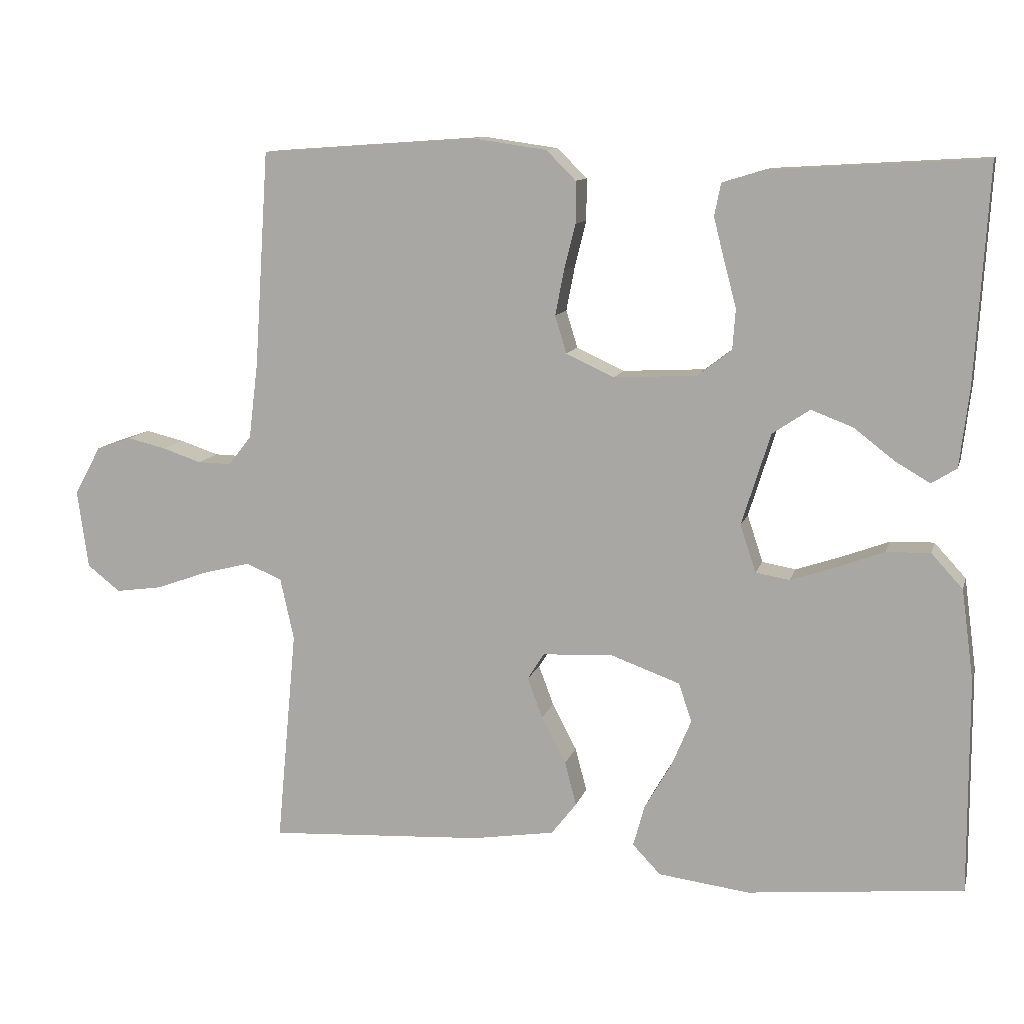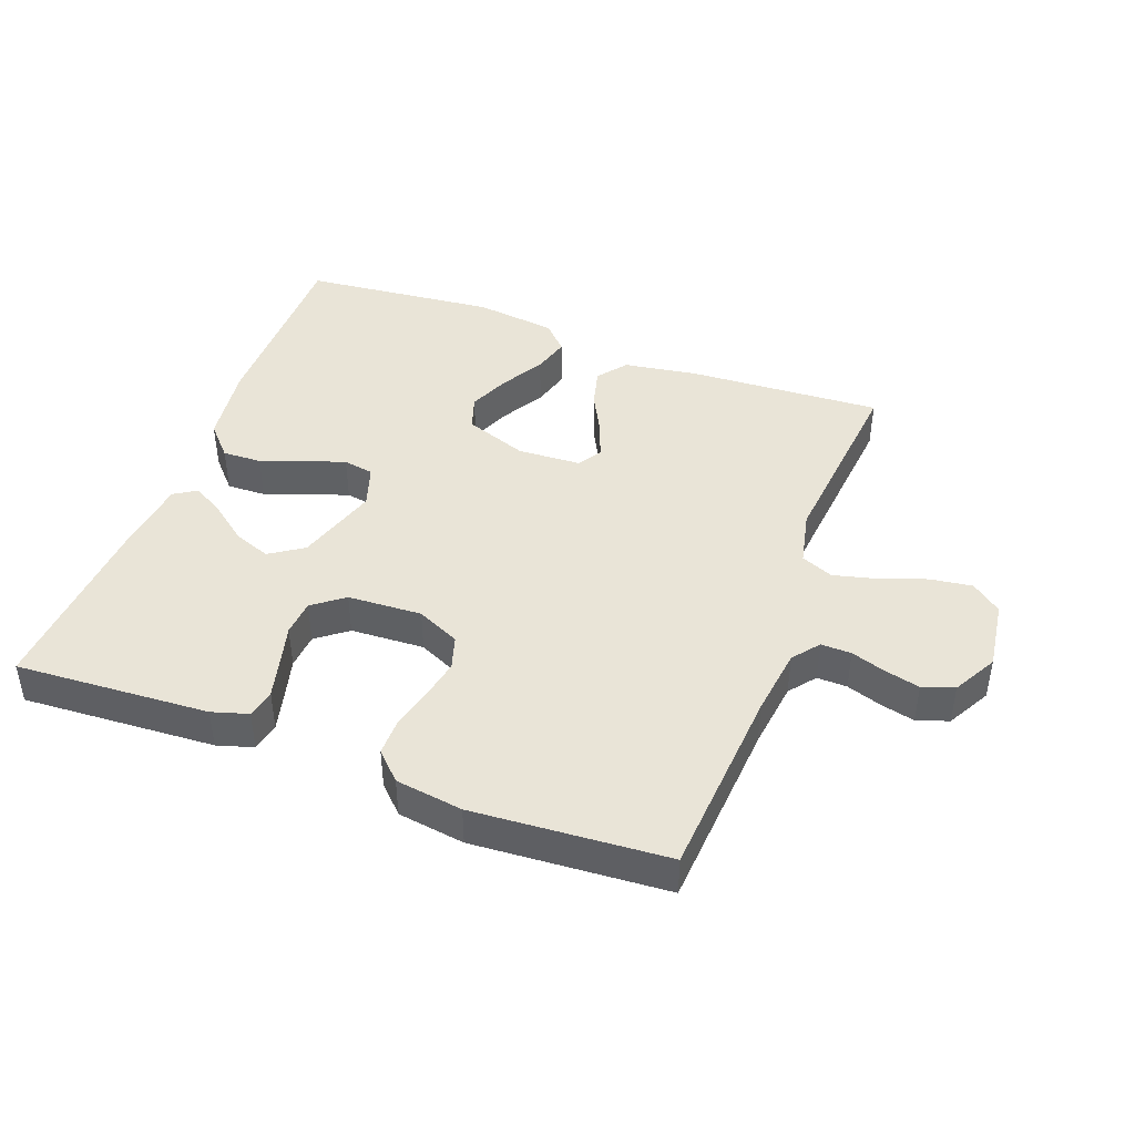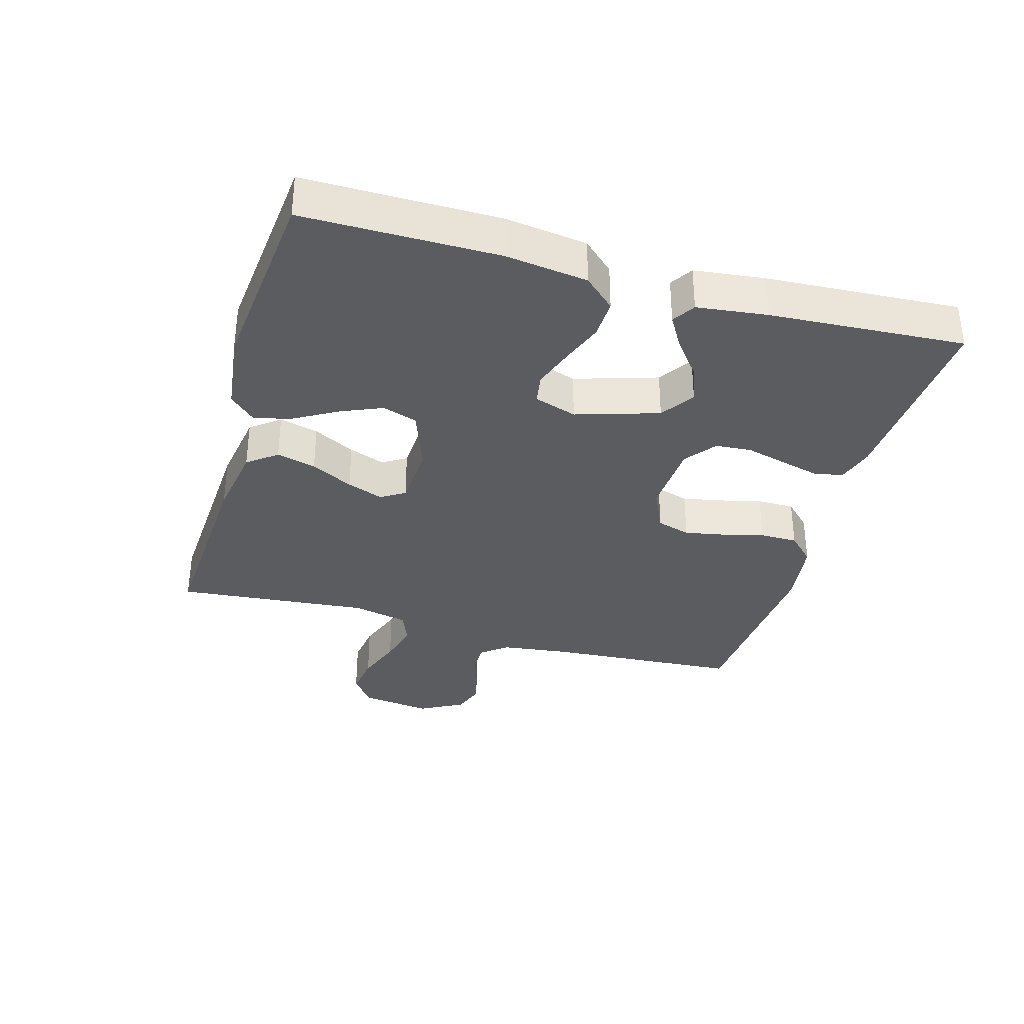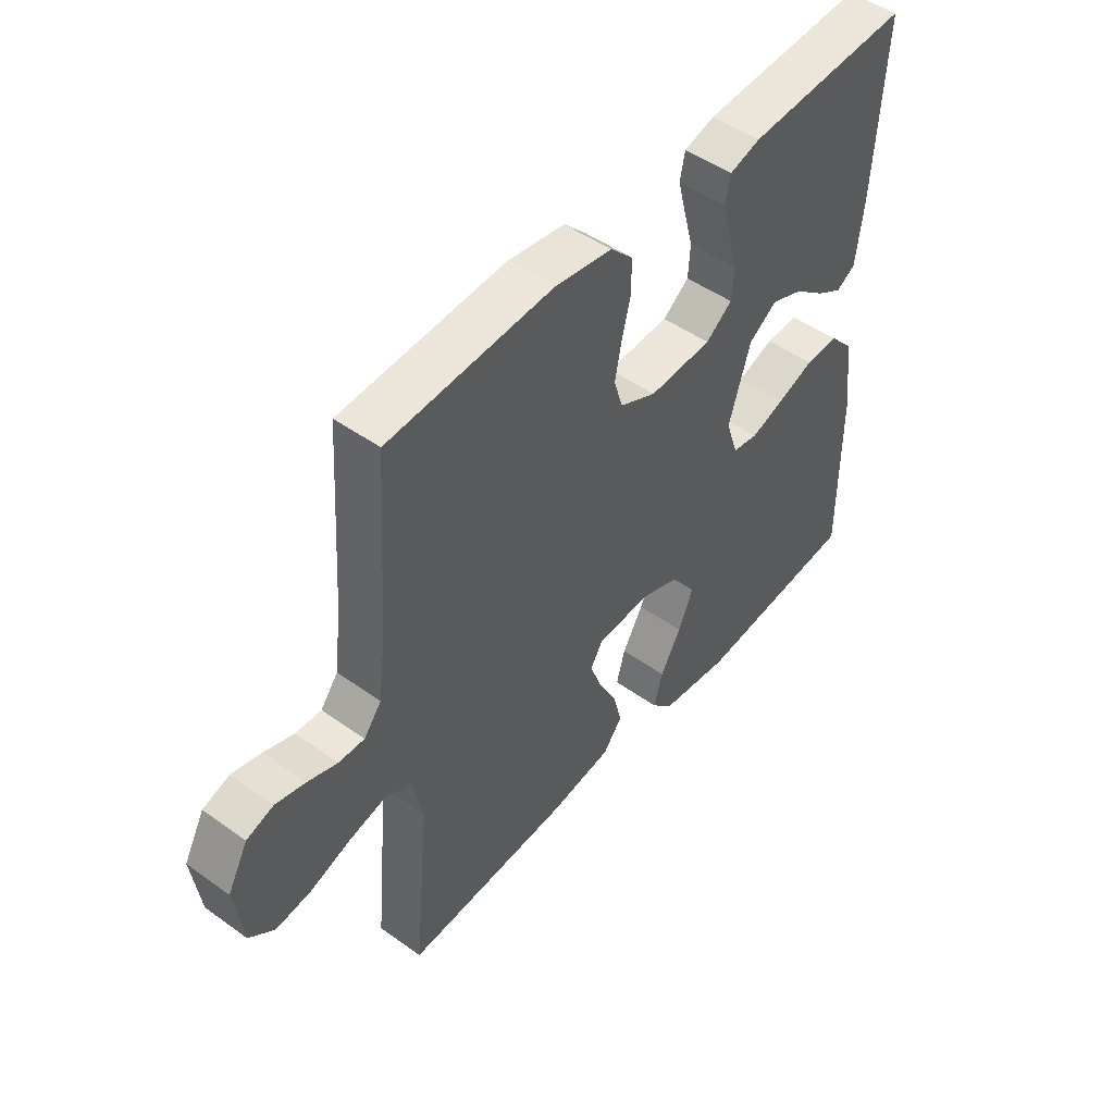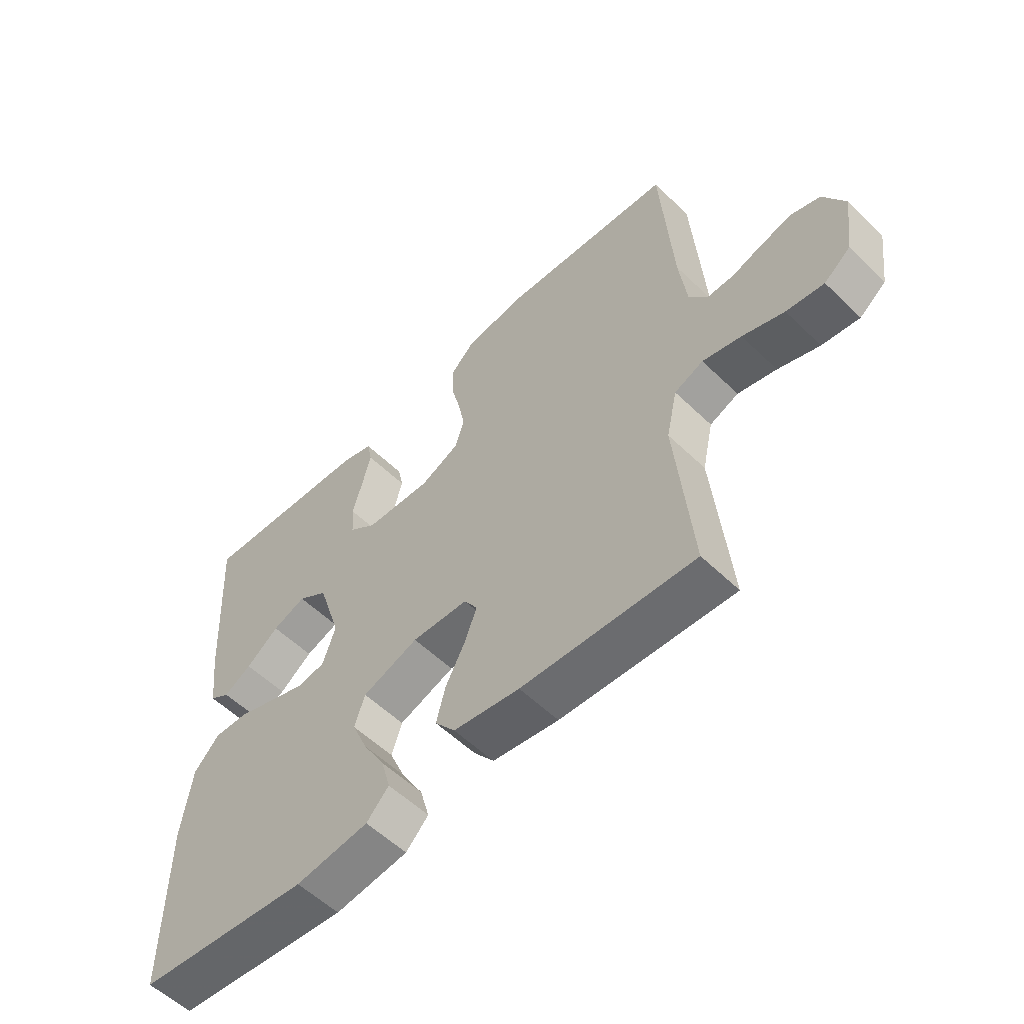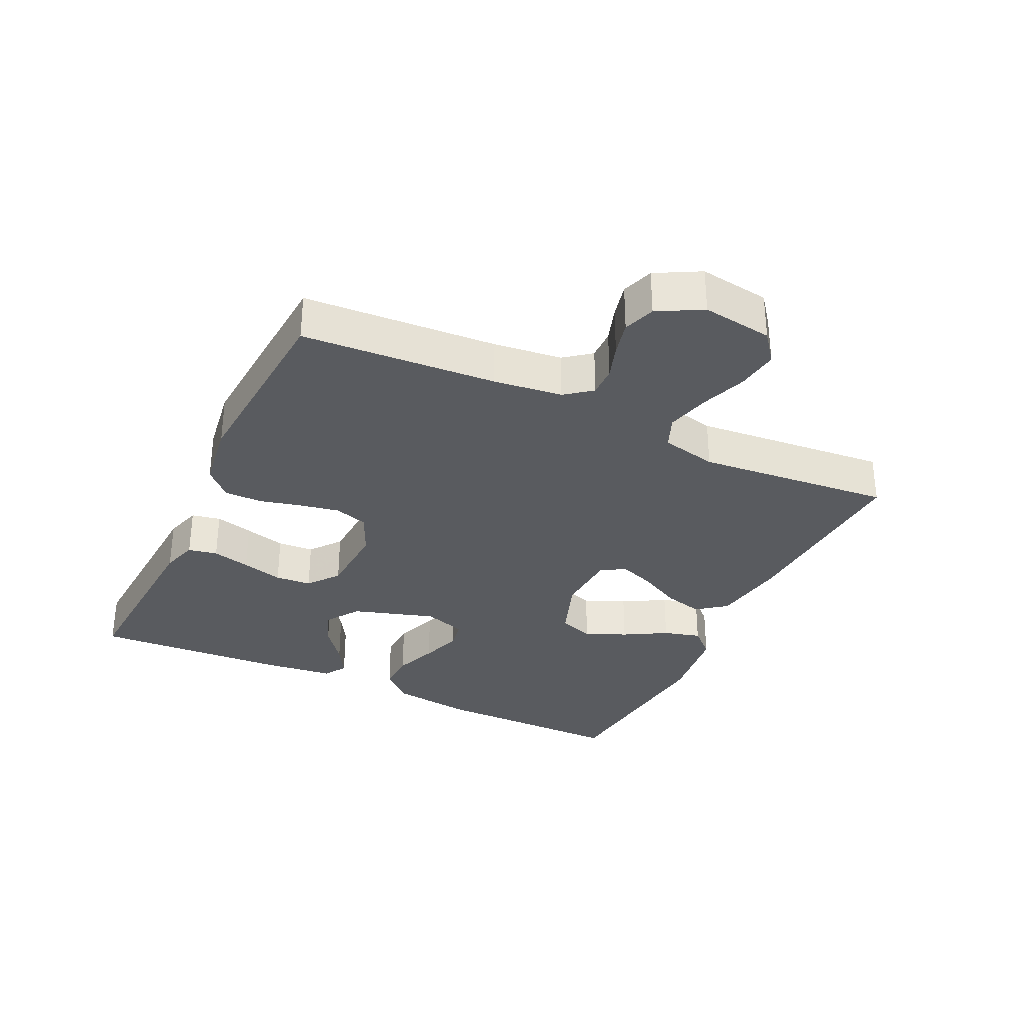
<metadata>
{"format":"obj","ext":"obj","renderer":"f3d","projection":"perspective","resolution":1024,"background":"white","views":[{"elev":11.1,"azim":-166.0,"up":"+Z"},{"elev":43.4,"azim":20.6,"up":"+Y"},{"elev":-34.3,"azim":-105.9,"up":"+Y"},{"elev":48.2,"azim":128.7,"up":"+Z"},{"elev":-56.2,"azim":44.8,"up":"+Z"},{"elev":-32.4,"azim":64.5,"up":"+Y"}]}
</metadata>
<code>
v 0.5 0.07 -0.5
v 0.2 0.07 -0.483
v 0.085 0.07 -0.465
v 0.05 0.07 -0.42
v 0.066 0.07 -0.359
v 0.1 0.07 -0.294
v 0.121 0.07 -0.238
v 0.098 0.07 -0.201
v 0 0.07 -0.196
v -0.097 0.07 -0.231
v -0.115 0.07 -0.285
v -0.088 0.07 -0.349
v -0.05 0.07 -0.415
v -0.034 0.07 -0.473
v -0.073 0.07 -0.514
v -0.2 0.07 -0.53
v -0.5 0.07 -0.5
v -0.499 0.07 -0.2
v -0.482 0.07 -0.074
v -0.438 0.07 -0.026
v -0.377 0.07 -0.028
v -0.31 0.07 -0.053
v -0.248 0.07 -0.074
v -0.201 0.07 -0.066
v -0.179 0.07 0
v -0.219 0.07 0.128
v -0.271 0.07 0.163
v -0.329 0.07 0.141
v -0.386 0.07 0.097
v -0.434 0.07 0.069
v -0.469 0.07 0.091
v -0.482 0.07 0.2
v -0.5 0.07 0.5
v -0.2 0.07 0.482
v -0.144 0.07 0.465
v -0.135 0.07 0.42
v -0.15 0.07 0.361
v -0.167 0.07 0.297
v -0.163 0.07 0.241
v -0.115 0.07 0.204
v 0 0.07 0.198
v 0.067 0.07 0.229
v 0.083 0.07 0.281
v 0.071 0.07 0.343
v 0.055 0.07 0.407
v 0.055 0.07 0.465
v 0.096 0.07 0.506
v 0.2 0.07 0.521
v 0.5 0.07 0.5
v 0.52 0.07 0.2
v 0.533 0.07 0.094
v 0.565 0.07 0.053
v 0.612 0.07 0.054
v 0.666 0.07 0.072
v 0.72 0.07 0.085
v 0.769 0.07 0.068
v 0.806 0.07 0
v 0.791 0.07 -0.109
v 0.745 0.07 -0.145
v 0.68 0.07 -0.136
v 0.608 0.07 -0.11
v 0.541 0.07 -0.093
v 0.491 0.07 -0.114
v 0.472 0.07 -0.2
v 0.5 0 -0.5
v 0.2 0 -0.483
v 0.085 0 -0.465
v 0.05 0 -0.42
v 0.066 0 -0.359
v 0.1 0 -0.294
v 0.121 0 -0.238
v 0.098 0 -0.201
v 0 0 -0.196
v -0.097 0 -0.231
v -0.115 0 -0.285
v -0.088 0 -0.349
v -0.05 0 -0.415
v -0.034 0 -0.473
v -0.073 0 -0.514
v -0.2 0 -0.53
v -0.5 0 -0.5
v -0.499 0 -0.2
v -0.482 0 -0.074
v -0.438 0 -0.026
v -0.377 0 -0.028
v -0.31 0 -0.053
v -0.248 0 -0.074
v -0.201 0 -0.066
v -0.179 0 0
v -0.219 0 0.128
v -0.271 0 0.163
v -0.329 0 0.141
v -0.386 0 0.097
v -0.434 0 0.069
v -0.469 0 0.091
v -0.482 0 0.2
v -0.5 0 0.5
v -0.2 0 0.482
v -0.144 0 0.465
v -0.135 0 0.42
v -0.15 0 0.361
v -0.167 0 0.297
v -0.163 0 0.241
v -0.115 0 0.204
v 0 0 0.198
v 0.067 0 0.229
v 0.083 0 0.281
v 0.071 0 0.343
v 0.055 0 0.407
v 0.055 0 0.465
v 0.096 0 0.506
v 0.2 0 0.521
v 0.5 0 0.5
v 0.52 0 0.2
v 0.533 0 0.094
v 0.565 0 0.053
v 0.612 0 0.054
v 0.666 0 0.072
v 0.72 0 0.085
v 0.769 0 0.068
v 0.806 0 0
v 0.791 0 -0.109
v 0.745 0 -0.145
v 0.68 0 -0.136
v 0.608 0 -0.11
v 0.541 0 -0.093
v 0.491 0 -0.114
v 0.472 0 -0.2
f 58 59 60 61
f 58 61 62
f 57 58 62
f 56 57 62
f 53 54 55 56
f 53 56 62 63
f 47 48 49 50
f 47 50 51
f 44 45 46 47
f 43 44 47 51
f 42 43 51 52
f 35 36 37 38
f 33 34 35 38
f 33 38 39
f 32 33 39 40
f 28 29 30 31
f 27 28 31 32
f 19 20 21 22
f 19 22 23
f 18 19 23
f 17 18 23 24
f 15 16 17 24
f 12 13 14 15
f 11 12 15
f 3 4 5 6
f 3 6 7
f 64 1 2 3
f 63 64 3 7
f 52 53 63 7
f 41 42 52 7
f 27 32 40 41
f 26 27 41
f 25 26 41
f 11 15 24 25
f 10 11 25 41
f 9 10 41
f 8 9 41
f 7 8 41
f 125 124 123 122
f 126 125 122
f 126 122 121
f 126 121 120
f 120 119 118 117
f 127 126 120 117
f 114 113 112 111
f 115 114 111
f 111 110 109 108
f 115 111 108 107
f 116 115 107 106
f 102 101 100 99
f 102 99 98 97
f 103 102 97
f 104 103 97 96
f 95 94 93 92
f 96 95 92 91
f 86 85 84 83
f 87 86 83
f 87 83 82
f 88 87 82 81
f 88 81 80 79
f 79 78 77 76
f 79 76 75
f 70 69 68 67
f 71 70 67
f 67 66 65 128
f 71 67 128 127
f 71 127 117 116
f 71 116 106 105
f 105 104 96 91
f 105 91 90
f 105 90 89
f 89 88 79 75
f 105 89 75 74
f 105 74 73
f 105 73 72
f 105 72 71
f 1 65 66 2
f 2 66 67 3
f 3 67 68 4
f 4 68 69 5
f 5 69 70 6
f 6 70 71 7
f 7 71 72 8
f 8 72 73 9
f 9 73 74 10
f 10 74 75 11
f 11 75 76 12
f 12 76 77 13
f 13 77 78 14
f 14 78 79 15
f 15 79 80 16
f 16 80 81 17
f 17 81 82 18
f 18 82 83 19
f 19 83 84 20
f 20 84 85 21
f 21 85 86 22
f 22 86 87 23
f 23 87 88 24
f 24 88 89 25
f 25 89 90 26
f 26 90 91 27
f 27 91 92 28
f 28 92 93 29
f 29 93 94 30
f 30 94 95 31
f 31 95 96 32
f 32 96 97 33
f 33 97 98 34
f 34 98 99 35
f 35 99 100 36
f 36 100 101 37
f 37 101 102 38
f 38 102 103 39
f 39 103 104 40
f 40 104 105 41
f 41 105 106 42
f 42 106 107 43
f 43 107 108 44
f 44 108 109 45
f 45 109 110 46
f 46 110 111 47
f 47 111 112 48
f 48 112 113 49
f 49 113 114 50
f 50 114 115 51
f 51 115 116 52
f 52 116 117 53
f 53 117 118 54
f 54 118 119 55
f 55 119 120 56
f 56 120 121 57
f 57 121 122 58
f 58 122 123 59
f 59 123 124 60
f 60 124 125 61
f 61 125 126 62
f 62 126 127 63
f 63 127 128 64
f 64 128 65 1

</code>
